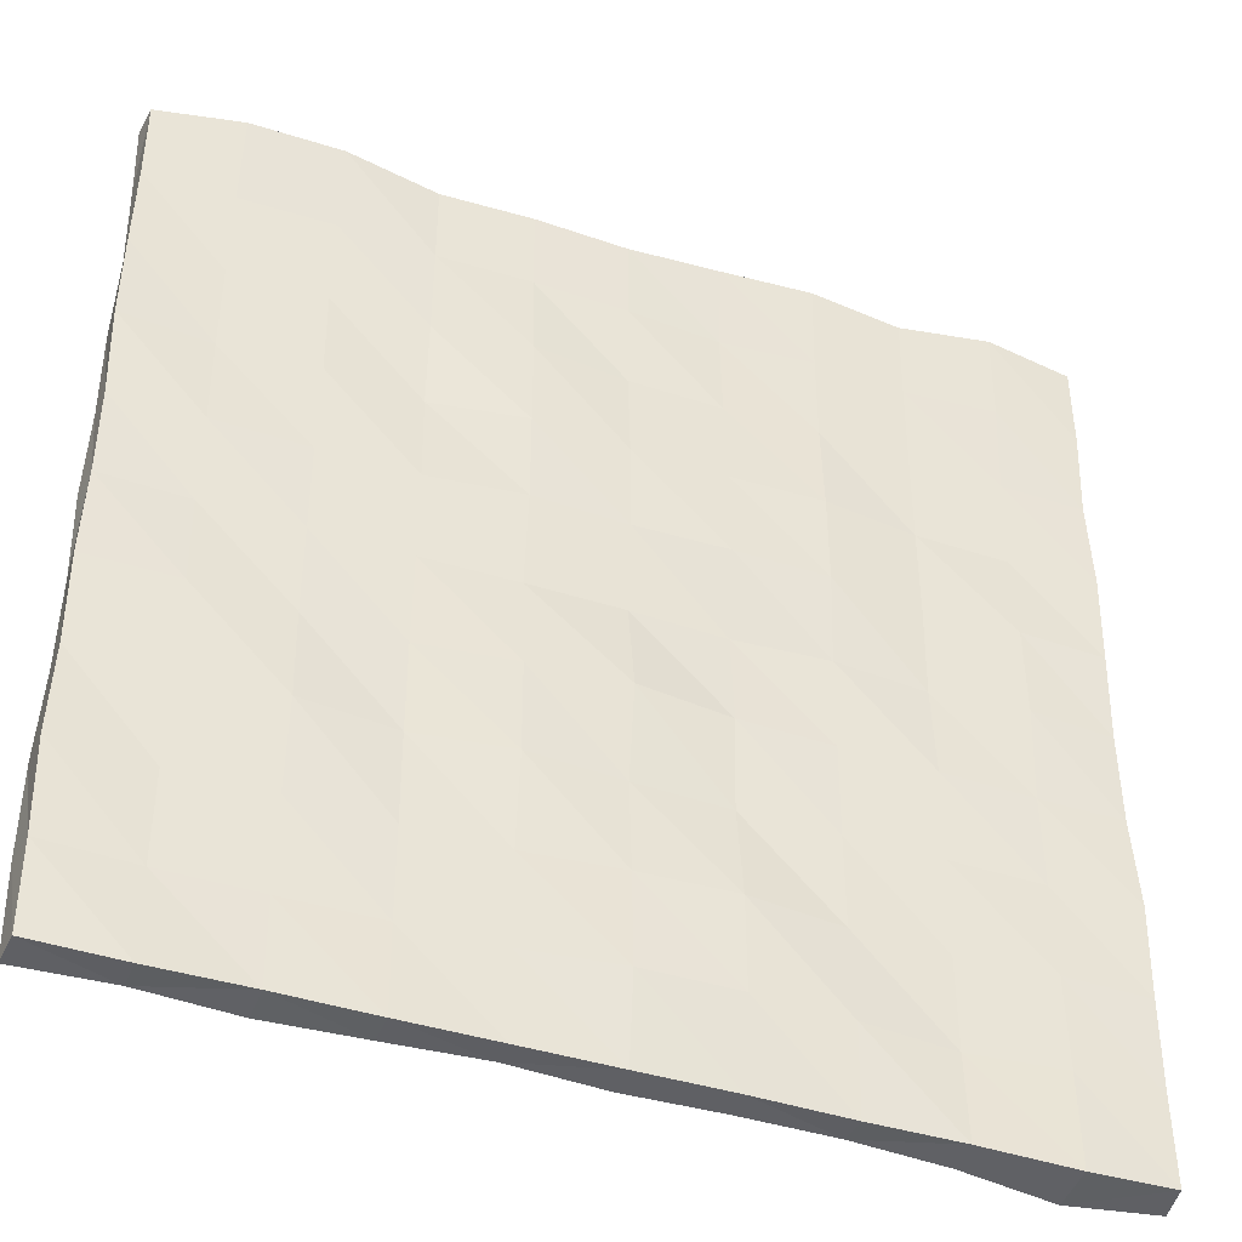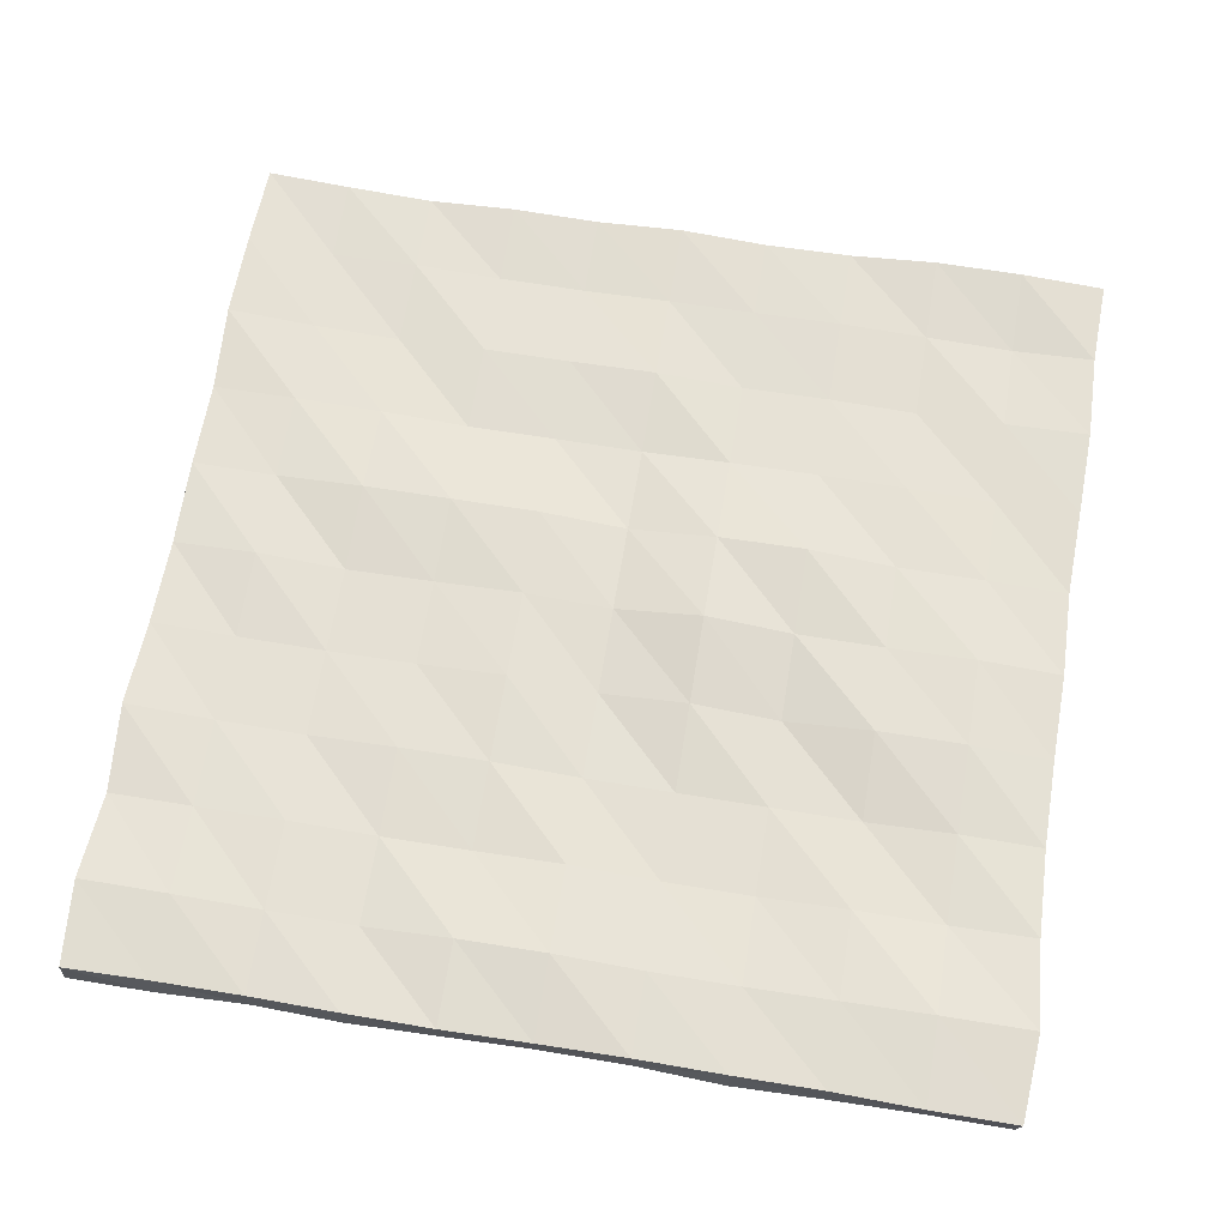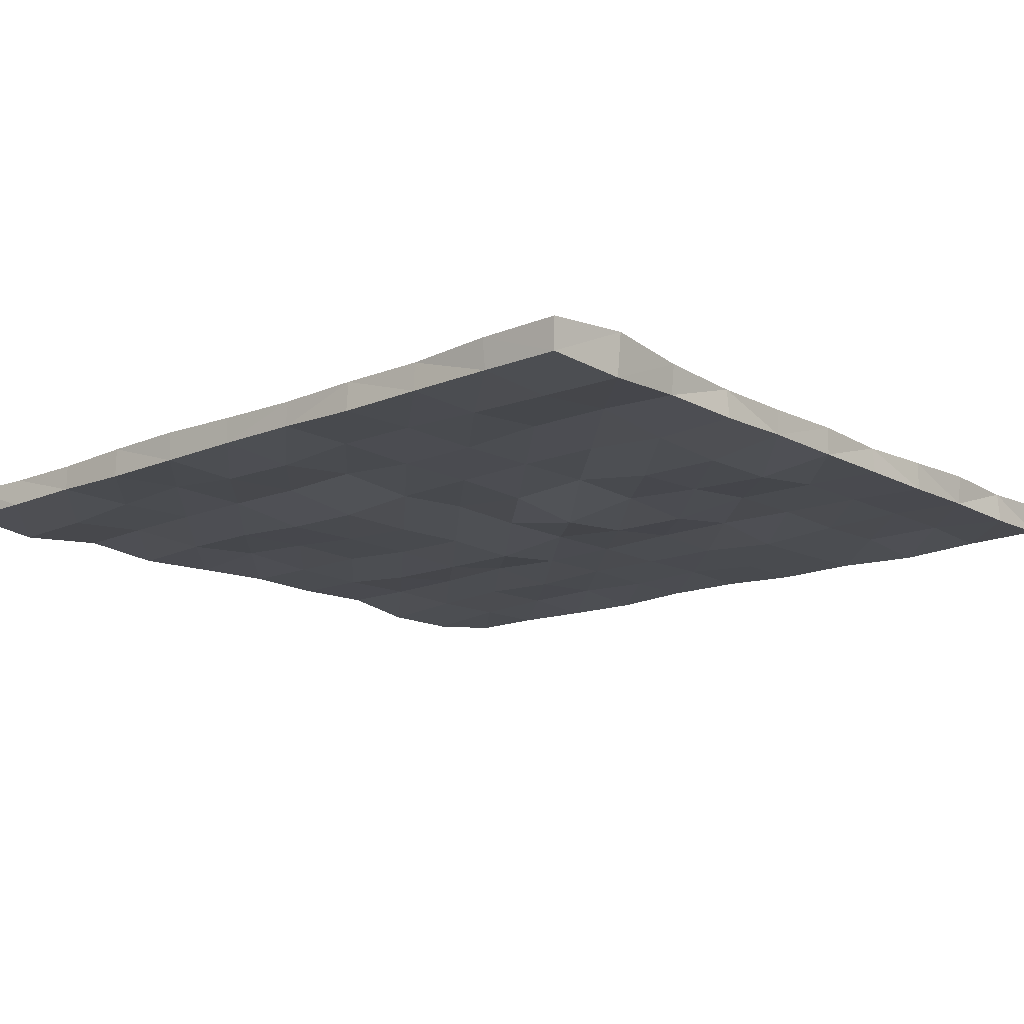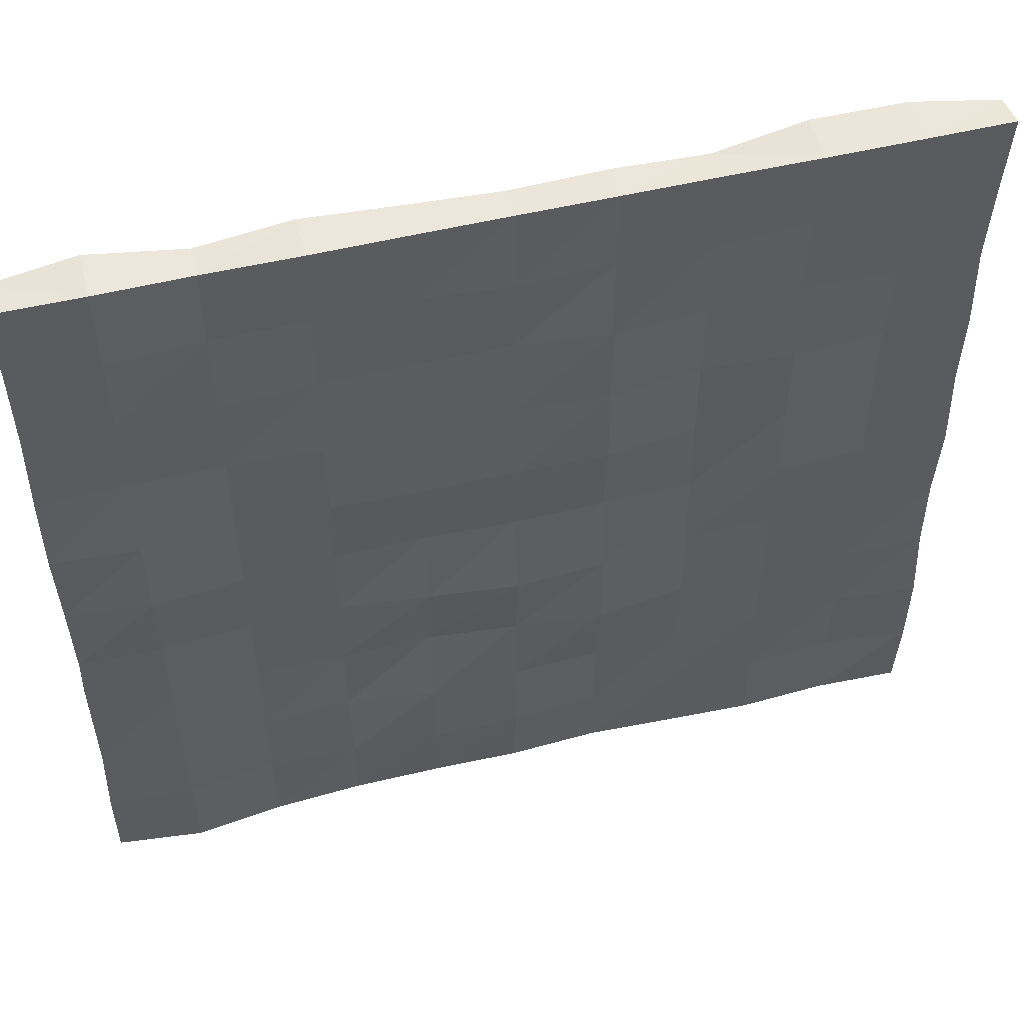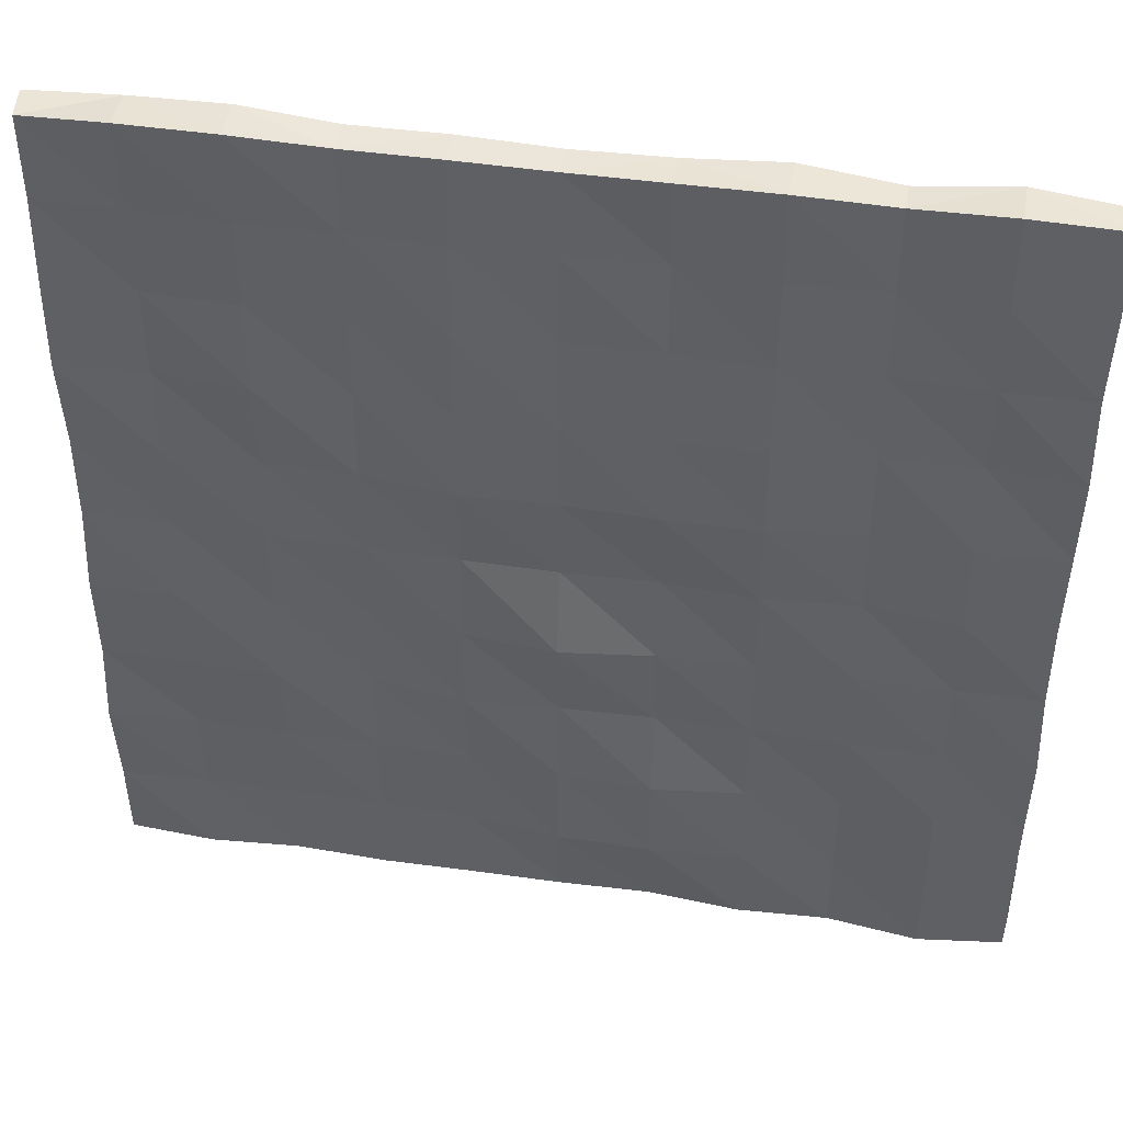
<metadata>
{"format":"obj","ext":"obj","renderer":"f3d","projection":"perspective","resolution":1024,"background":"white","views":[{"elev":-42.4,"azim":158.9,"up":"+Y"},{"elev":65.1,"azim":-80.6,"up":"+Z"},{"elev":-14.6,"azim":-48.5,"up":"+Z"},{"elev":54.3,"azim":-14.2,"up":"+Y"},{"elev":45.1,"azim":-170.2,"up":"+Y"}]}
</metadata>
<code>
o Grid
v -29.28 29.28 -0.3399
v -29.16 23.7 -0.4638
v -29.15 17.77 -0.4724
v -29.28 11.85 -0.3397
v -29.34 5.925 -0.2874
v -29.21 0 -0.4105
v -29.14 -5.925 -0.4863
v -29.22 -11.85 -0.4036
v -29.2 -17.77 -0.4182
v -29.42 -23.7 -0.2014
v -29.45 -29.45 -0.1762
v -23.7 29.66 0.03272
v -23.7 23.7 -0.03678
v -23.7 17.77 -0.299
v -23.7 11.85 -0.5162
v -23.7 5.925 0.08115
v -23.7 0 0.1955
v -23.7 -5.925 -0.3141
v -23.7 -11.85 -0.3676
v -23.7 -17.77 -0.1179
v -23.7 -23.7 0.1759
v -23.7 -29.85 0.2272
v -17.77 29.25 -0.3773
v -17.77 23.7 -0.3642
v -17.77 17.77 -0.3046
v -17.77 11.85 -0.5741
v -17.77 5.925 -0.5041
v -17.77 0 -0.2829
v -17.77 -5.925 -0.7314
v -17.77 -11.85 -0.7401
v -17.77 -17.77 -0.3627
v -17.77 -23.7 -0.51
v -17.77 -29.39 -0.2337
v -11.85 29.66 0.03709
v -11.85 23.7 -0.3962
v -11.85 17.77 -0.5481
v -11.85 11.85 -0.2461
v -11.85 5.925 -0.2232
v -11.85 0 -0.6243
v -11.85 -5.925 -0.7015
v -11.85 -11.85 -0.7131
v -11.85 -17.77 -0.7361
v -11.85 -23.7 -0.3019
v -11.85 -29.19 -0.428
v -5.925 29.39 -0.2293
v -5.925 23.7 -0.4615
v -5.925 17.77 -0.5656
v -5.925 11.85 -0.4233
v -5.925 5.925 -0.01206
v -5.925 0 -0.7333
v -5.925 -5.925 -0.09635
v -5.925 -11.85 -0.7397
v -5.925 -17.77 0.03172
v -5.925 -23.7 0.0845
v -5.925 -29.19 -0.4306
v 0 29.29 -0.3302
v 0 23.7 -0.05264
v 0 17.77 -0.5915
v 0 11.85 -0.4133
v 0 5.925 -0.08794
v 0 0 -0.4769
v 0 -5.925 0.5438
v 0 -11.85 -0.1719
v 0 -17.77 -0.1735
v 0 -23.7 0.06333
v 0 -29.28 -0.3456
v 5.925 29.4 -0.2267
v 5.925 23.7 -0.3103
v 5.925 17.77 0.02107
v 5.925 11.85 0.0444
v 5.925 5.925 0.07174
v 5.925 0 -0.5508
v 5.925 -5.925 0.1925
v 5.925 -11.85 0.3681
v 5.925 -17.77 -0.3593
v 5.925 -23.7 -0.3698
v 5.925 -29.12 -0.5064
v 11.85 29.35 -0.2741
v 11.85 23.7 -0.2048
v 11.85 17.77 -0.3331
v 11.85 11.85 -0.6665
v 11.85 5.925 -0.6448
v 11.85 0 -0.6758
v 11.85 -5.925 -0.4135
v 11.85 -11.85 -0.3094
v 11.85 -17.77 -0.395
v 11.85 -23.7 -0.5834
v 11.85 -29.28 -0.3386
v 17.77 29.67 0.04374
v 17.77 23.7 -0.4613
v 17.77 17.77 -0.6944
v 17.77 11.85 -0.3696
v 17.77 5.925 -0.3544
v 17.77 0 -0.2012
v 17.77 -5.925 -0.6086
v 17.77 -11.85 -0.4884
v 17.77 -17.77 -0.6721
v 17.77 -23.7 -0.4095
v 17.77 -29.43 -0.1934
v 23.7 29.59 -0.03526
v 23.7 23.7 -0.6215
v 23.7 17.77 -0.4243
v 23.7 11.85 -0.6842
v 23.7 5.925 -0.7034
v 23.7 0 -0.5171
v 23.7 -5.925 -0.444
v 23.7 -11.85 -0.3008
v 23.7 -17.77 -0.4918
v 23.7 -23.7 -0.6697
v 23.7 -29.26 -0.362
v 29.39 29.39 -0.2285
v 29.23 23.7 -0.3918
v 29.11 17.77 -0.5128
v 29.27 11.85 -0.3509
v 29.22 5.925 -0.3981
v 29.39 0 -0.2322
v 29.24 -5.925 -0.3817
v 29.3 -11.85 -0.3258
v 29.54 -17.77 -0.08045
v 29.54 -23.7 -0.08354
v 29.4 -29.4 -0.2231
v -23.7 29.82 -2.866
v -29.34 29.34 -2.38
v -29.34 23.7 -2.384
v -23.7 23.7 -2.712
v -29.18 17.77 -2.228
v -23.7 17.77 -2.278
v -29.32 11.85 -2.367
v -23.7 11.85 -1.984
v -29.22 5.925 -2.265
v -23.7 5.925 -2.471
v -29.11 0 -2.149
v -23.7 0 -2.573
v -29.12 -5.925 -2.168
v -23.7 -5.925 -2.177
v -29.36 -11.85 -2.399
v -23.7 -11.85 -2.219
v -29.24 -17.77 -2.285
v -23.7 -17.77 -2.413
v -29.19 -23.7 -2.23
v -23.7 -23.7 -2.535
v -29.21 -29.21 -2.253
v -23.7 -29.59 -2.633
v -17.77 29.29 -2.335
v -17.77 23.7 -2.187
v -17.77 17.77 -2.101
v -17.77 11.85 -2.069
v -17.77 5.925 -2.112
v -17.77 0 -1.945
v -17.77 -5.925 -2.321
v -17.77 -11.85 -2.282
v -17.77 -17.77 -1.974
v -17.77 -23.7 -1.988
v -17.77 -29.18 -2.228
v -11.85 29.66 -2.706
v -11.85 23.7 -2.459
v -11.85 17.77 -2.457
v -11.85 11.85 -2.773
v -11.85 5.925 -2.835
v -11.85 0 -2.421
v -11.85 -5.925 -2.289
v -11.85 -11.85 -2.196
v -11.85 -17.77 -2.208
v -11.85 -23.7 -2.614
v -11.85 -29.37 -2.409
v -5.925 29.44 -2.486
v -5.925 23.7 -1.933
v -5.925 17.77 -2.222
v -5.925 11.85 -2.631
v -5.925 5.925 -2.854
v -5.925 0 -2.032
v -5.925 -5.925 -2.445
v -5.925 -11.85 -2.117
v -5.925 -17.77 -2.888
v -5.925 -23.7 -2.919
v -5.925 -29.1 -2.143
v 0 29.25 -2.296
v 0 23.7 -2.32
v 0 17.77 -2.278
v 0 11.85 -2.635
v 0 5.925 -2.681
v 0 0 -2.221
v 0 -5.925 -3.16
v 0 -11.85 -2.321
v 0 -17.77 -2.666
v 0 -23.7 -2.87
v 0 -29.21 -2.259
v 5.925 29.34 -2.387
v 5.925 23.7 -2.412
v 5.925 17.77 -2.87
v 5.925 11.85 -2.879
v 5.925 5.925 -2.873
v 5.925 0 -2.217
v 5.925 -5.925 -2.67
v 5.925 -11.85 -2.738
v 5.925 -17.77 -2.125
v 5.925 -23.7 -2.19
v 5.925 -29.24 -2.286
v 11.85 29.22 -2.261
v 11.85 23.7 -2.282
v 11.85 17.77 -2.184
v 11.85 11.85 -1.954
v 11.85 5.925 -2.224
v 11.85 0 -2.143
v 11.85 -5.925 -1.967
v 11.85 -11.85 -1.945
v 11.85 -17.77 -2.06
v 11.85 -23.7 -2.123
v 11.85 -29.3 -2.348
v 17.77 29.82 -2.863
v 17.77 23.7 -2.416
v 17.77 17.77 -2.158
v 17.77 11.85 -2.364
v 17.77 5.925 -2.089
v 17.77 0 -2.15
v 17.77 -5.925 -2.154
v 17.77 -11.85 -2.573
v 17.77 -17.77 -2.205
v 17.77 -23.7 -2.062
v 17.77 -29.19 -2.235
v 23.7 29.79 -2.838
v 23.7 23.7 -2.305
v 23.7 17.77 -2.025
v 23.7 11.85 -1.959
v 23.7 5.925 -2.195
v 23.7 0 -2.029
v 23.7 -5.925 -2.456
v 23.7 -11.85 -2.49
v 23.7 -17.77 -2.062
v 23.7 -23.7 -2.063
v 23.7 -29.43 -2.475
v 29.2 29.2 -2.241
v 29.18 23.7 -2.222
v 29.28 17.77 -2.329
v 29.35 11.85 -2.394
v 29.14 5.925 -2.184
v 29.15 0 -2.198
v 29.37 -5.925 -2.41
v 29.29 -11.85 -2.339
v 29.51 -17.77 -2.551
v 29.3 -23.7 -2.347
v 29.24 -29.24 -2.285
f 2 12 1
f 3 13 2
f 4 14 3
f 5 15 4
f 6 16 5
f 7 17 6
f 8 18 7
f 9 19 8
f 10 20 9
f 11 21 10
f 13 23 12
f 14 24 13
f 15 25 14
f 16 26 15
f 17 27 16
f 18 28 17
f 19 29 18
f 20 30 19
f 21 31 20
f 22 32 21
f 24 34 23
f 25 35 24
f 26 36 25
f 27 37 26
f 28 38 27
f 29 39 28
f 30 40 29
f 31 41 30
f 32 42 31
f 33 43 32
f 35 45 34
f 36 46 35
f 37 47 36
f 38 48 37
f 39 49 38
f 40 50 39
f 41 51 40
f 42 52 41
f 43 53 42
f 44 54 43
f 46 56 45
f 47 57 46
f 48 58 47
f 49 59 48
f 50 60 49
f 51 61 50
f 52 62 51
f 53 63 52
f 54 64 53
f 55 65 54
f 57 67 56
f 58 68 57
f 59 69 58
f 60 70 59
f 61 71 60
f 62 72 61
f 63 73 62
f 64 74 63
f 65 75 64
f 66 76 65
f 68 78 67
f 69 79 68
f 70 80 69
f 71 81 70
f 72 82 71
f 73 83 72
f 74 84 73
f 75 85 74
f 76 86 75
f 77 87 76
f 79 89 78
f 80 90 79
f 81 91 80
f 82 92 81
f 83 93 82
f 84 94 83
f 85 95 84
f 86 96 85
f 87 97 86
f 88 98 87
f 90 100 89
f 91 101 90
f 92 102 91
f 93 103 92
f 94 104 93
f 95 105 94
f 96 106 95
f 97 107 96
f 98 108 97
f 99 109 98
f 101 111 100
f 102 112 101
f 103 113 102
f 104 114 103
f 105 115 104
f 106 116 105
f 107 117 106
f 108 118 107
f 109 119 108
f 110 120 109
f 2 13 12
f 3 14 13
f 4 15 14
f 5 16 15
f 6 17 16
f 7 18 17
f 8 19 18
f 9 20 19
f 10 21 20
f 11 22 21
f 13 24 23
f 14 25 24
f 15 26 25
f 16 27 26
f 17 28 27
f 18 29 28
f 19 30 29
f 20 31 30
f 21 32 31
f 22 33 32
f 24 35 34
f 25 36 35
f 26 37 36
f 27 38 37
f 28 39 38
f 29 40 39
f 30 41 40
f 31 42 41
f 32 43 42
f 33 44 43
f 35 46 45
f 36 47 46
f 37 48 47
f 38 49 48
f 39 50 49
f 40 51 50
f 41 52 51
f 42 53 52
f 43 54 53
f 44 55 54
f 46 57 56
f 47 58 57
f 48 59 58
f 49 60 59
f 50 61 60
f 51 62 61
f 52 63 62
f 53 64 63
f 54 65 64
f 55 66 65
f 57 68 67
f 58 69 68
f 59 70 69
f 60 71 70
f 61 72 71
f 62 73 72
f 63 74 73
f 64 75 74
f 65 76 75
f 66 77 76
f 68 79 78
f 69 80 79
f 70 81 80
f 71 82 81
f 72 83 82
f 73 84 83
f 74 85 84
f 75 86 85
f 76 87 86
f 77 88 87
f 79 90 89
f 80 91 90
f 81 92 91
f 82 93 92
f 83 94 93
f 84 95 94
f 85 96 95
f 86 97 96
f 87 98 97
f 88 99 98
f 90 101 100
f 91 102 101
f 92 103 102
f 93 104 103
f 94 105 104
f 95 106 105
f 96 107 106
f 97 108 107
f 98 109 108
f 99 110 109
f 101 112 111
f 102 113 112
f 103 114 113
f 104 115 114
f 105 116 115
f 106 117 116
f 107 118 117
f 108 119 118
f 109 120 119
f 110 121 120
f 124 123 122
f 126 124 125
f 128 126 127
f 130 128 129
f 132 130 131
f 134 132 133
f 136 134 135
f 138 136 137
f 140 138 139
f 142 140 141
f 125 122 144
f 127 125 145
f 129 127 146
f 131 129 147
f 133 131 148
f 135 133 149
f 137 135 150
f 139 137 151
f 141 139 152
f 143 141 153
f 145 144 155
f 146 145 156
f 147 146 157
f 148 147 158
f 149 148 159
f 150 149 160
f 151 150 161
f 152 151 162
f 153 152 163
f 154 153 164
f 156 155 166
f 157 156 167
f 158 157 168
f 159 158 169
f 160 159 170
f 161 160 171
f 162 161 172
f 163 162 173
f 164 163 174
f 165 164 175
f 167 166 177
f 168 167 178
f 169 168 179
f 170 169 180
f 171 170 181
f 172 171 182
f 173 172 183
f 174 173 184
f 175 174 185
f 176 175 186
f 178 177 188
f 179 178 189
f 180 179 190
f 181 180 191
f 182 181 192
f 183 182 193
f 184 183 194
f 185 184 195
f 186 185 196
f 187 186 197
f 189 188 199
f 190 189 200
f 191 190 201
f 192 191 202
f 193 192 203
f 194 193 204
f 195 194 205
f 196 195 206
f 197 196 207
f 198 197 208
f 200 199 210
f 201 200 211
f 202 201 212
f 203 202 213
f 204 203 214
f 205 204 215
f 206 205 216
f 207 206 217
f 208 207 218
f 209 208 219
f 211 210 221
f 212 211 222
f 213 212 223
f 214 213 224
f 215 214 225
f 216 215 226
f 217 216 227
f 218 217 228
f 219 218 229
f 220 219 230
f 222 221 232
f 223 222 233
f 224 223 234
f 225 224 235
f 226 225 236
f 227 226 237
f 228 227 238
f 229 228 239
f 230 229 240
f 231 230 241
f 124 122 125
f 126 125 127
f 128 127 129
f 130 129 131
f 132 131 133
f 134 133 135
f 136 135 137
f 138 137 139
f 140 139 141
f 142 141 143
f 125 144 145
f 127 145 146
f 129 146 147
f 131 147 148
f 133 148 149
f 135 149 150
f 137 150 151
f 139 151 152
f 141 152 153
f 143 153 154
f 145 155 156
f 146 156 157
f 147 157 158
f 148 158 159
f 149 159 160
f 150 160 161
f 151 161 162
f 152 162 163
f 153 163 164
f 154 164 165
f 156 166 167
f 157 167 168
f 158 168 169
f 159 169 170
f 160 170 171
f 161 171 172
f 162 172 173
f 163 173 174
f 164 174 175
f 165 175 176
f 167 177 178
f 168 178 179
f 169 179 180
f 170 180 181
f 171 181 182
f 172 182 183
f 173 183 184
f 174 184 185
f 175 185 186
f 176 186 187
f 178 188 189
f 179 189 190
f 180 190 191
f 181 191 192
f 182 192 193
f 183 193 194
f 184 194 195
f 185 195 196
f 186 196 197
f 187 197 198
f 189 199 200
f 190 200 201
f 191 201 202
f 192 202 203
f 193 203 204
f 194 204 205
f 195 205 206
f 196 206 207
f 197 207 208
f 198 208 209
f 200 210 211
f 201 211 212
f 202 212 213
f 203 213 214
f 204 214 215
f 205 215 216
f 206 216 217
f 207 217 218
f 208 218 219
f 209 219 220
f 211 221 222
f 212 222 223
f 213 223 224
f 214 224 225
f 215 225 226
f 216 226 227
f 217 227 228
f 218 228 229
f 219 229 230
f 220 230 231
f 222 232 233
f 223 233 234
f 224 234 235
f 225 235 236
f 226 236 237
f 227 237 238
f 228 238 239
f 229 239 240
f 230 240 241
f 231 241 242
f 143 33 22
f 117 237 116
f 4 130 5
f 232 100 111
f 44 176 55
f 9 140 10
f 155 23 34
f 239 117 118
f 130 6 5
f 112 232 111
f 187 77 66
f 12 123 1
f 177 45 56
f 240 118 119
f 1 124 2
f 10 142 11
f 88 220 99
f 113 233 112
f 199 67 78
f 142 22 11
f 241 119 120
f 132 7 6
f 110 242 121
f 100 210 89
f 235 113 114
f 154 44 33
f 2 126 3
f 144 12 23
f 242 120 121
f 134 8 7
f 176 66 55
f 236 114 115
f 45 155 34
f 126 4 3
f 77 209 88
f 188 56 67
f 237 115 116
f 8 138 9
f 220 110 99
f 89 199 78
f 143 154 33
f 117 238 237
f 4 128 130
f 232 221 100
f 44 165 176
f 9 138 140
f 155 144 23
f 239 238 117
f 130 132 6
f 112 233 232
f 187 198 77
f 12 122 123
f 177 166 45
f 240 239 118
f 1 123 124
f 10 140 142
f 88 209 220
f 113 234 233
f 199 188 67
f 142 143 22
f 241 240 119
f 132 134 7
f 110 231 242
f 100 221 210
f 235 234 113
f 154 165 44
f 2 124 126
f 144 122 12
f 242 241 120
f 134 136 8
f 176 187 66
f 236 235 114
f 45 166 155
f 126 128 4
f 77 198 209
f 188 177 56
f 237 236 115
f 8 136 138
f 220 231 110
f 89 210 199

</code>
